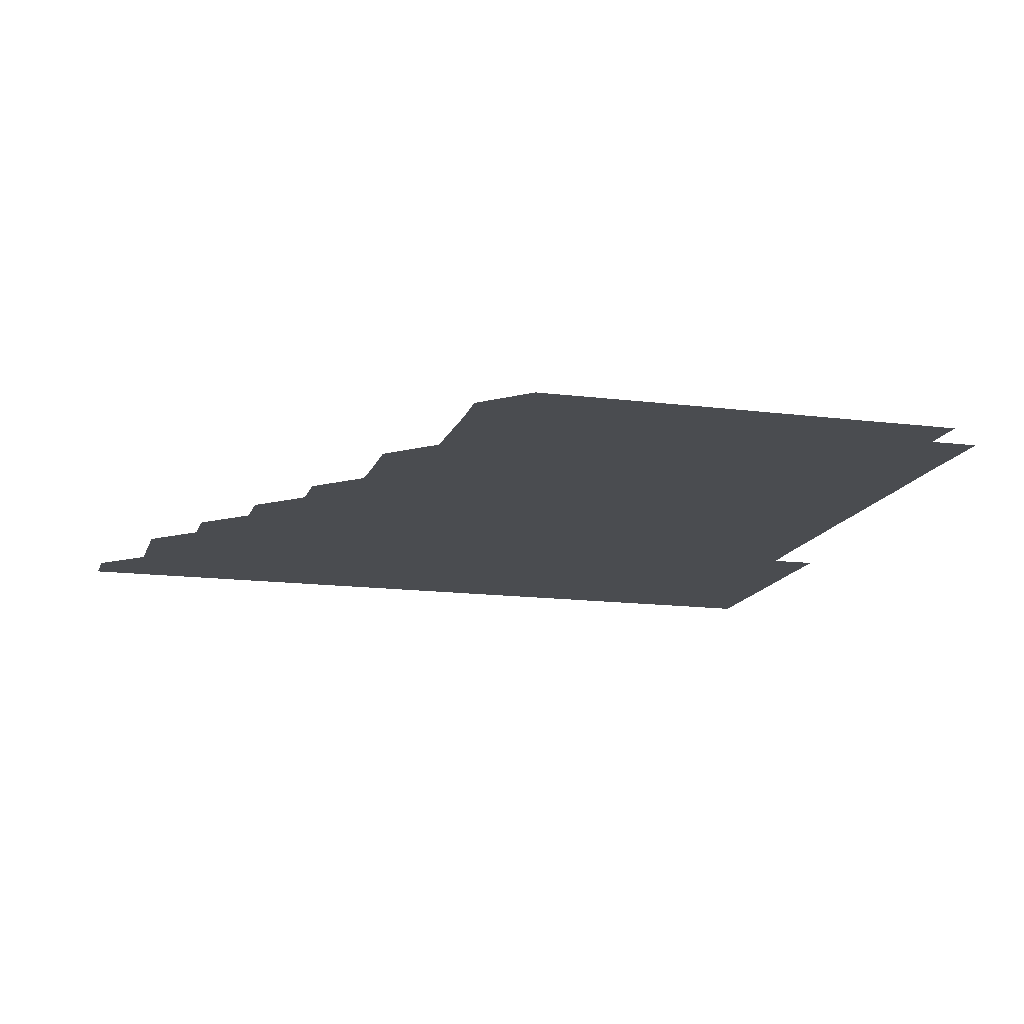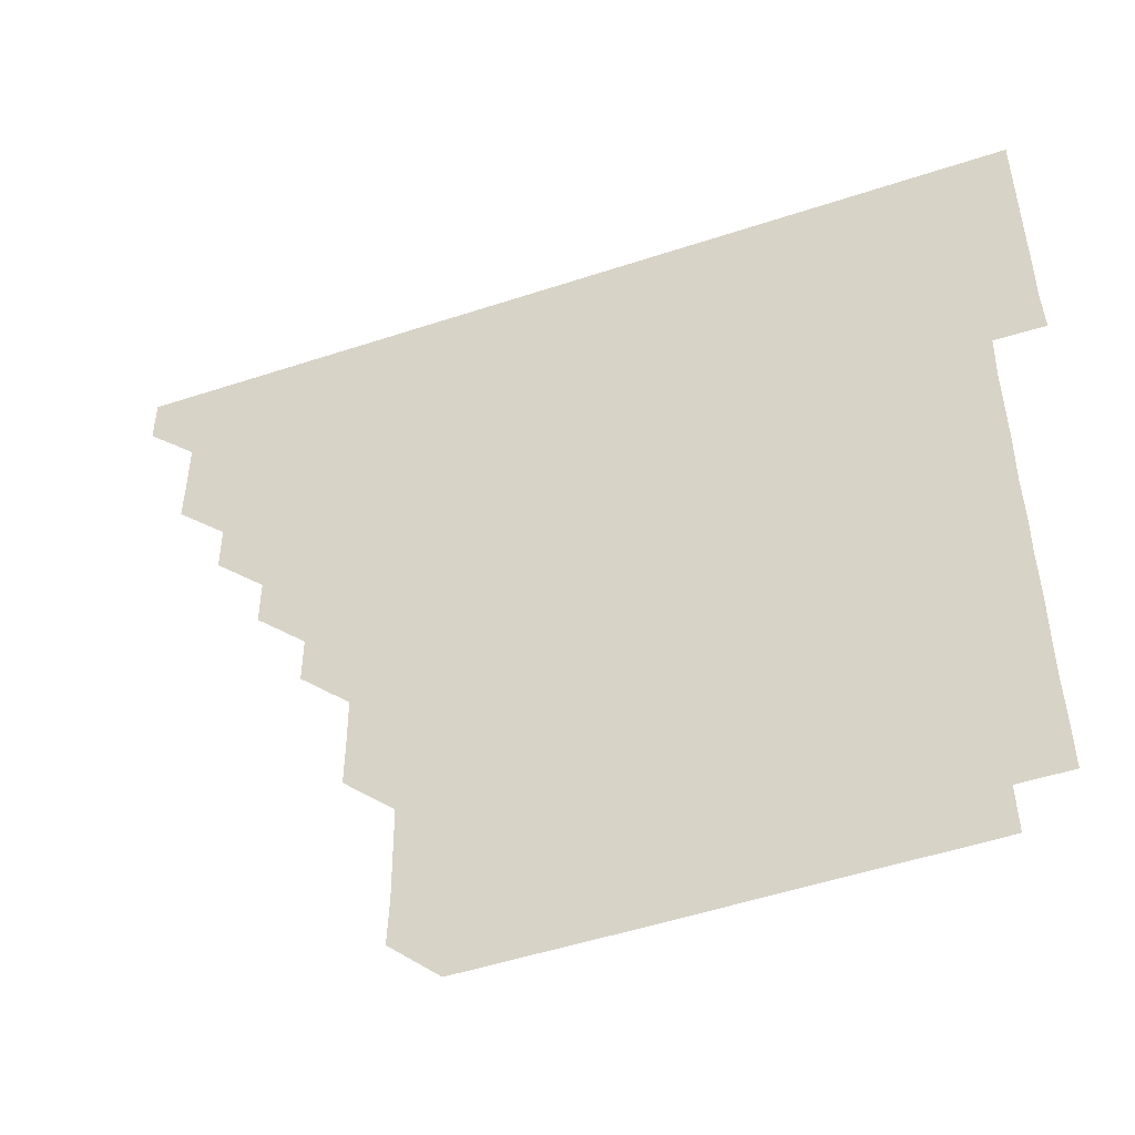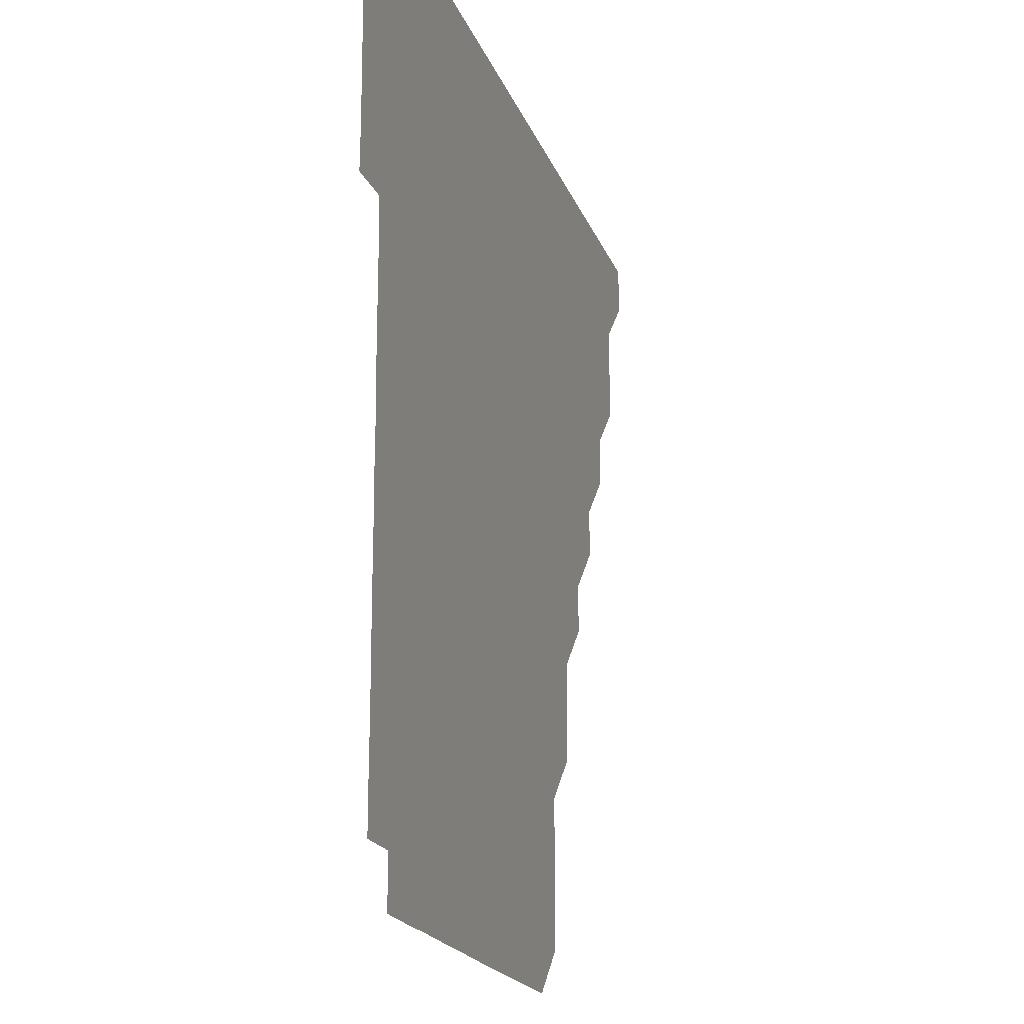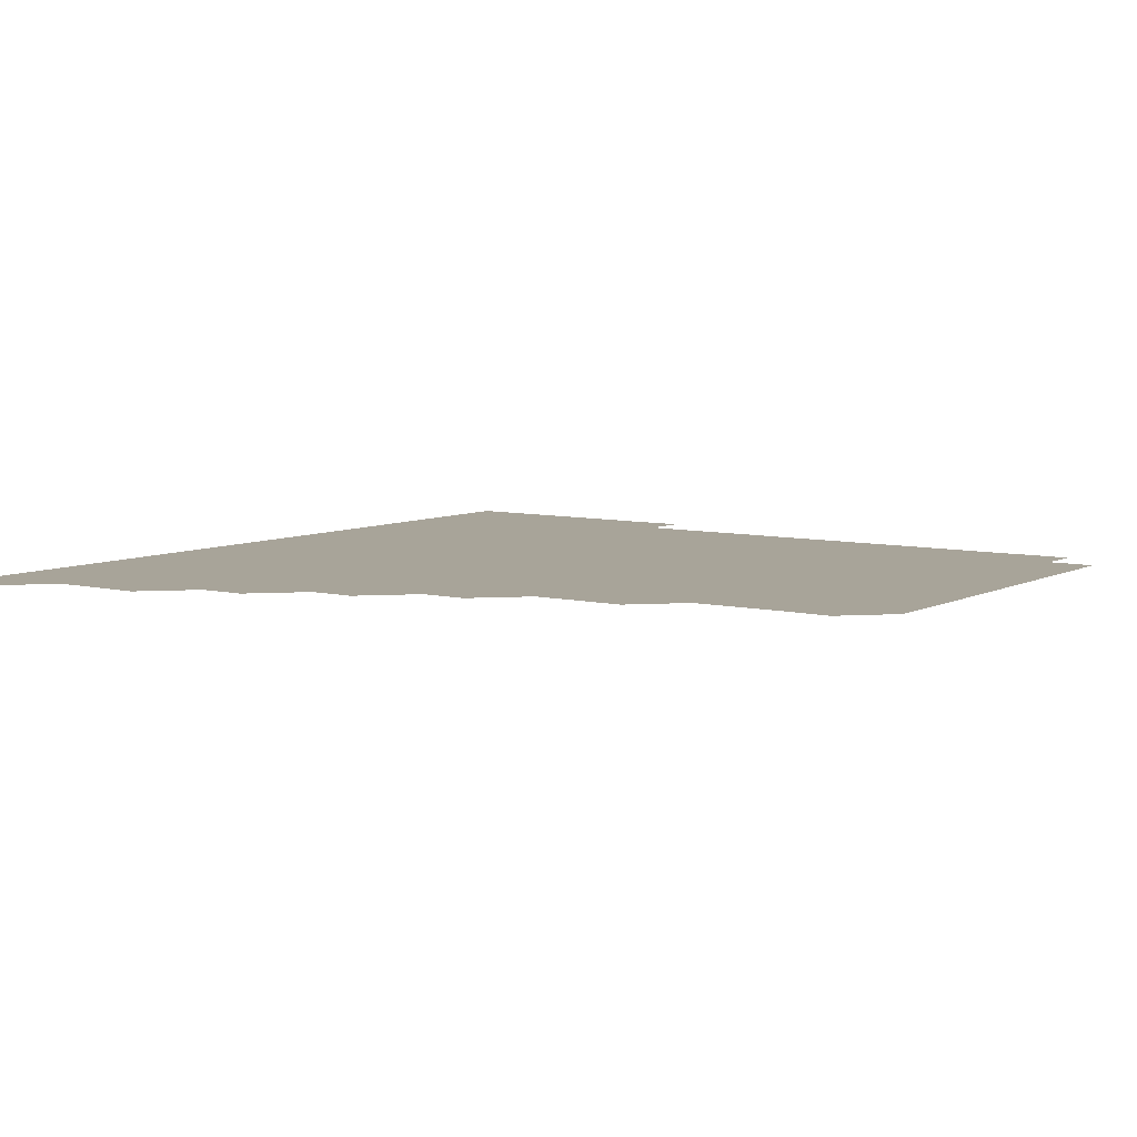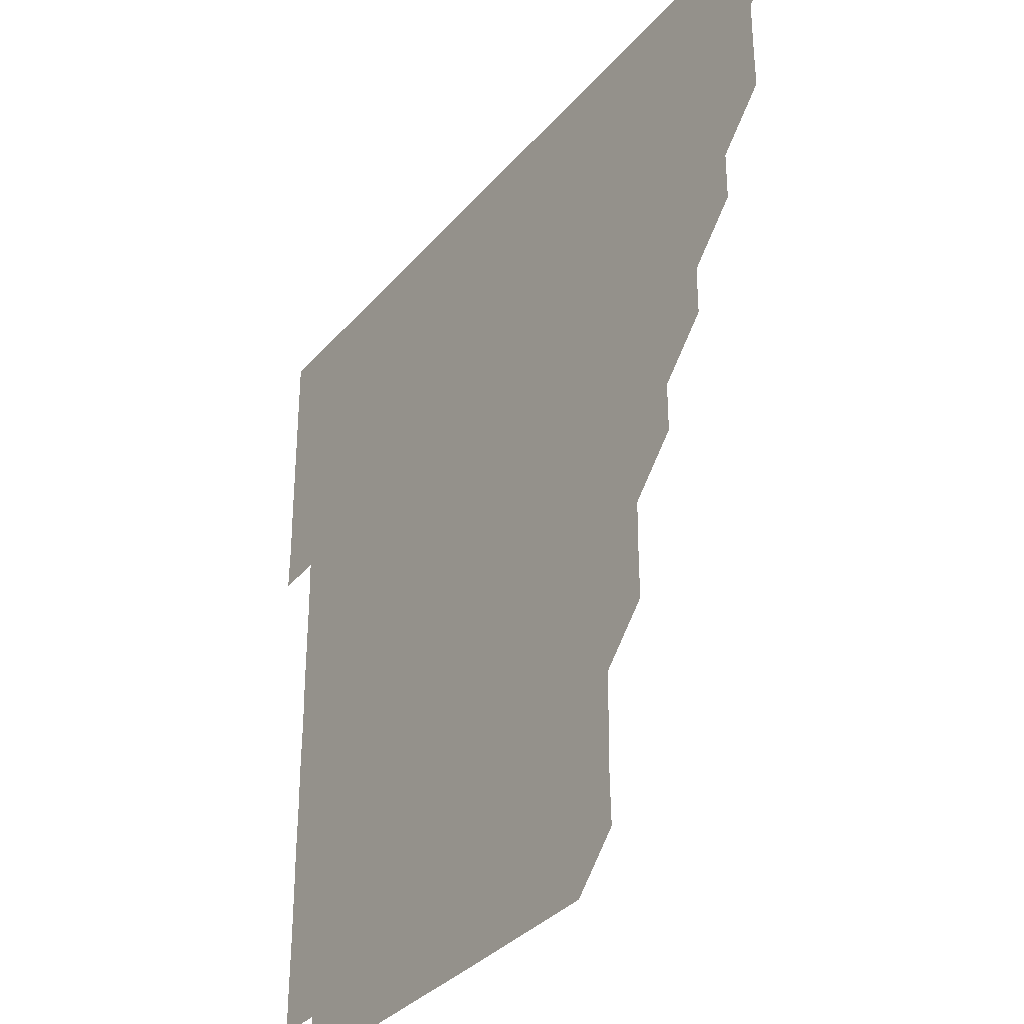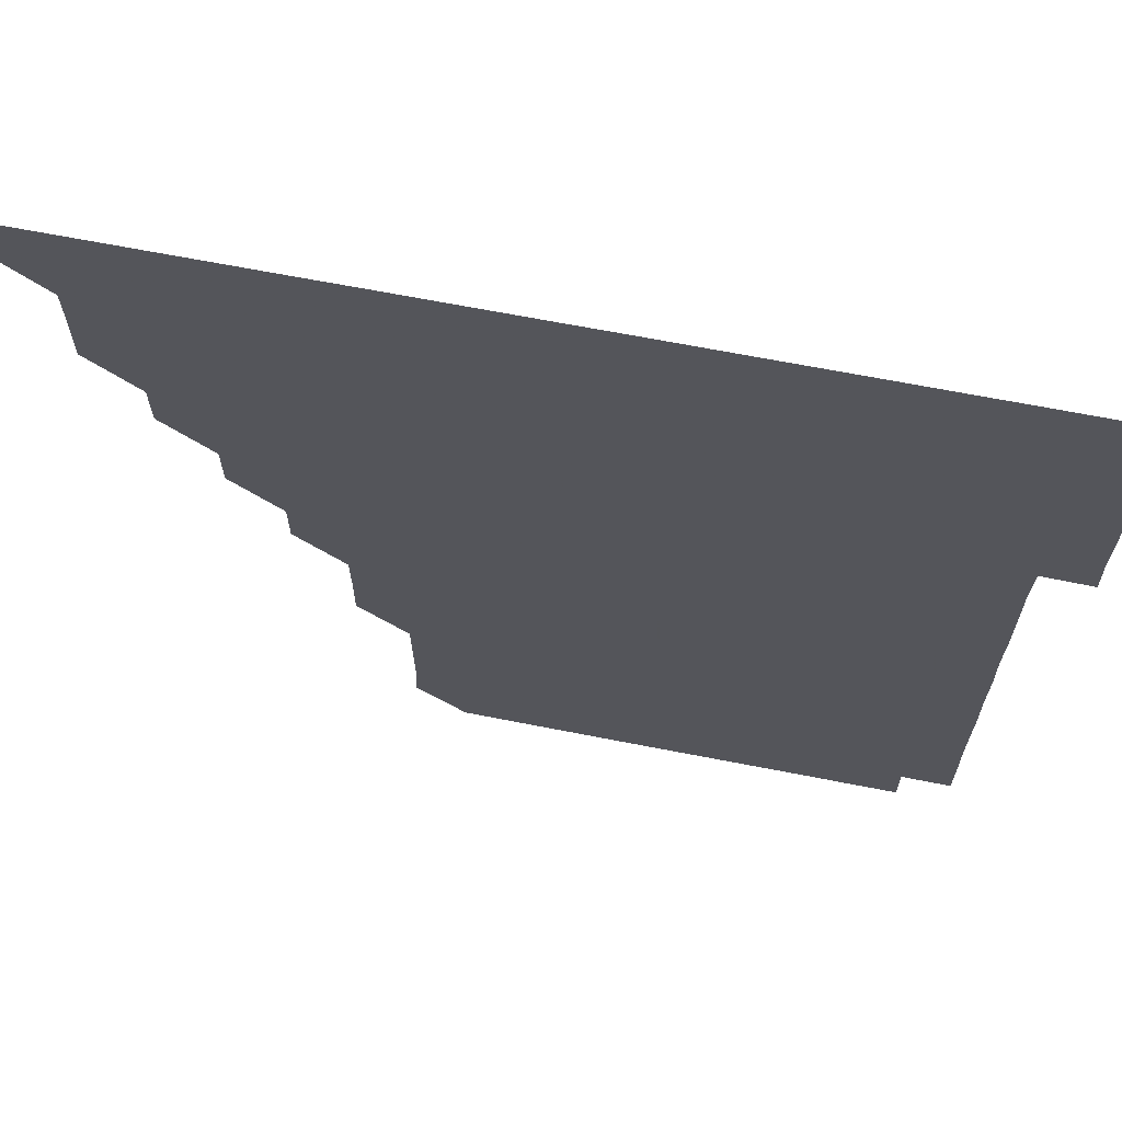
<metadata>
{"format":"obj","ext":"obj","renderer":"f3d","projection":"perspective","resolution":1024,"background":"white","views":[{"elev":-14.7,"azim":-15.5,"up":"+Z"},{"elev":-50.8,"azim":19.9,"up":"+Y"},{"elev":-19.0,"azim":106.3,"up":"+Y"},{"elev":7.1,"azim":-54.9,"up":"+Z"},{"elev":-33.8,"azim":-124.0,"up":"+Y"},{"elev":67.1,"azim":11.1,"up":"+Y"}]}
</metadata>
<code>
v 436 406 0
v 436 421 0
v 451 360.8 0
v 451.1 375.9 0
v 451 391 0
v 451 406 0
v 451 421 0
v 466 330.9 0
v 465.9 345.9 0
v 466.1 361.1 0
v 466 376 0
v 466 391 0
v 466 406 0
v 466 421 0
v 481 300.9 0
v 481 315.9 0
v 481.1 331.1 0
v 481 346 0
v 481 361.1 0
v 481 376 0
v 481 391 0
v 481 406 0
v 481 421 0
v 496.1 270.8 0
v 496.1 285.8 0
v 496 301 0
v 496 316.1 0
v 496.1 331 0
v 496.1 346.1 0
v 496 361 0
v 496 376 0
v 496 391 0
v 496 406 0
v 496 421 0
v 511.1 225.7 0
v 511.2 240.8 0
v 511.1 255.8 0
v 511 271.1 0
v 511.1 286 0
v 511 300.9 0
v 511 315.9 0
v 511 331.1 0
v 511 346 0
v 511 361 0
v 511 376 0
v 511 391 0
v 511 406 0
v 511 421 0
v 526.1 165.6 0
v 526.5 180.5 0
v 526.3 195.7 0
v 526.1 210.8 0
v 526.1 226.1 0
v 526 241 0
v 526 256 0
v 526 271 0
v 526 286.1 0
v 526 301 0
v 526 316 0
v 526 331 0
v 526 346 0
v 526 361 0
v 526 376 0
v 526 391 0
v 526 406 0
v 526 421 0
v 540.8 151.1 0
v 540.9 166.1 0
v 541.2 181.2 0
v 540.9 195.9 0
v 541 211.1 0
v 541.1 226.1 0
v 541 241.1 0
v 541 256 0
v 541 271 0
v 541 286.1 0
v 541 301 0
v 541 316 0
v 541 331 0
v 541 346 0
v 541 361 0
v 541 376 0
v 541 391 0
v 541 406 0
v 541 421 0
v 555.7 151 0
v 556.1 166 0
v 555.9 181.3 0
v 556.1 196.1 0
v 555.9 211.1 0
v 556.1 226.2 0
v 556 241 0
v 556 256.1 0
v 556.1 271.1 0
v 556 286 0
v 556 301 0
v 556 316.1 0
v 556 331 0
v 556 346 0
v 556 361 0
v 556 376 0
v 556 391 0
v 556 406 0
v 556 421 0
v 570.8 150.9 0
v 571.1 166.2 0
v 571 180.9 0
v 571 196.1 0
v 571.1 210.8 0
v 570.9 226.1 0
v 571 241 0
v 571 256 0
v 571 271 0
v 571 286 0
v 571 301 0
v 571 316 0
v 571 331 0
v 571 346 0
v 571 361 0
v 571 376 0
v 571 391 0
v 571 406 0
v 571 421 0
v 585.9 150.9 0
v 586 166.1 0
v 586.1 181.1 0
v 585.9 196 0
v 586.1 211.2 0
v 586 226.1 0
v 586 241 0
v 586 256 0
v 586 271.1 0
v 586 286.1 0
v 586 301 0
v 586 316 0
v 586 331 0
v 586 346 0
v 586 361 0
v 586 376 0
v 586 391 0
v 586 406 0
v 586 421.1 0
v 601 150.8 0
v 600.8 166.2 0
v 601.1 181.2 0
v 601.1 196 0
v 601 211 0
v 600.9 226.1 0
v 601.1 241.1 0
v 601.1 256 0
v 601 271 0
v 601 286 0
v 601 301 0
v 601 316.1 0
v 601 330.9 0
v 601 346.1 0
v 601 361 0
v 601 376 0
v 601 391 0
v 601 406 0
v 601 421 0
v 616.1 150.9 0
v 616 165.9 0
v 616 181 0
v 616 196 0
v 616 211.1 0
v 616.1 225.8 0
v 615.9 241 0
v 616 256.1 0
v 616 271.1 0
v 616 286 0
v 616 301.1 0
v 616 316 0
v 616 331.1 0
v 616 346 0
v 616 361 0
v 616 376 0
v 616 391 0
v 616 406 0
v 616 421 0
v 631.1 150.9 0
v 631 166 0
v 631 181.1 0
v 631 196.1 0
v 630.9 211.1 0
v 631 226.2 0
v 631.1 241.1 0
v 631 256 0
v 631 271 0
v 631 286 0
v 631 301 0
v 631 316.1 0
v 631 331 0
v 631 346 0
v 631 361 0
v 631 376 0
v 631 391 0
v 631 406 0
v 631 421 0
v 646.2 151 0
v 646.1 166 0
v 645.8 181.2 0
v 646 196.1 0
v 646 211.1 0
v 646 225.9 0
v 645.9 241.1 0
v 646 256.1 0
v 646 271 0
v 646 286 0
v 646 301.1 0
v 646 315.9 0
v 646 331.1 0
v 646 346 0
v 646 361 0
v 646 376 0
v 646 391 0
v 646 406 0
v 646 421 0
v 661.2 150.9 0
v 661 166.2 0
v 661 181 0
v 660.9 196.1 0
v 660.9 211.2 0
v 661 226.2 0
v 661 241 0
v 661 256.1 0
v 661 271 0
v 660.9 286.1 0
v 661 301 0
v 661 316.1 0
v 661 331 0
v 661 346.1 0
v 661 361 0
v 661 376 0
v 661 391 0
v 661 406 0
v 661 421 0
v 676.1 150.9 0
v 676 166 0
v 675.9 181.3 0
v 676 196.1 0
v 675.8 211.2 0
v 675.9 226.2 0
v 675.9 241.1 0
v 675.9 256.1 0
v 675.9 271.2 0
v 676 286 0
v 676 301 0
v 676 316.1 0
v 675.9 331.2 0
v 676.1 345.9 0
v 676 361.1 0
v 676 376 0
v 676 391 0
v 676 406 0
v 676 421 0
v 691 165.9 0
v 691 180.6 0
v 690.8 195.5 0
v 690.8 210.5 0
v 691 225.5 0
v 690.8 240.6 0
v 690.9 255.6 0
v 690.7 270.7 0
v 691 285.8 0
v 690.9 300.7 0
v 690.8 315.8 0
v 691.2 331.3 0
v 690.8 346.2 0
v 690.9 361 0
v 691 376 0
v 691 391 0
v 691 406 0
v 691 421 0
v 706.2 330.8 0
v 705.8 345.6 0
v 705.9 360.8 0
v 705.9 375.9 0
v 706 391 0
v 706 406 0
v 706 421 0
f 5 6 1
f 1 6 2
f 6 7 2
f 9 10 3
f 3 10 4
f 10 11 4
f 4 11 5
f 11 12 5
f 5 12 6
f 12 13 6
f 6 13 7
f 13 14 7
f 16 17 8
f 8 17 9
f 17 18 9
f 9 18 10
f 18 19 10
f 10 19 11
f 19 20 11
f 11 20 12
f 20 21 12
f 12 21 13
f 21 22 13
f 13 22 14
f 22 23 14
f 25 26 15
f 15 26 16
f 26 27 16
f 16 27 17
f 27 28 17
f 17 28 18
f 28 29 18
f 18 29 19
f 29 30 19
f 19 30 20
f 30 31 20
f 20 31 21
f 31 32 21
f 21 32 22
f 32 33 22
f 22 33 23
f 33 34 23
f 37 38 24
f 24 38 25
f 38 39 25
f 25 39 26
f 39 40 26
f 26 40 27
f 40 41 27
f 27 41 28
f 41 42 28
f 28 42 29
f 42 43 29
f 29 43 30
f 43 44 30
f 30 44 31
f 44 45 31
f 31 45 32
f 45 46 32
f 32 46 33
f 46 47 33
f 33 47 34
f 47 48 34
f 52 53 35
f 35 53 36
f 53 54 36
f 36 54 37
f 54 55 37
f 37 55 38
f 55 56 38
f 38 56 39
f 56 57 39
f 39 57 40
f 57 58 40
f 40 58 41
f 58 59 41
f 41 59 42
f 59 60 42
f 42 60 43
f 60 61 43
f 43 61 44
f 61 62 44
f 44 62 45
f 62 63 45
f 45 63 46
f 63 64 46
f 46 64 47
f 64 65 47
f 47 65 48
f 65 66 48
f 67 68 49
f 49 68 50
f 68 69 50
f 50 69 51
f 69 70 51
f 51 70 52
f 70 71 52
f 52 71 53
f 71 72 53
f 53 72 54
f 72 73 54
f 54 73 55
f 73 74 55
f 55 74 56
f 74 75 56
f 56 75 57
f 75 76 57
f 57 76 58
f 76 77 58
f 58 77 59
f 77 78 59
f 59 78 60
f 78 79 60
f 60 79 61
f 79 80 61
f 61 80 62
f 80 81 62
f 62 81 63
f 81 82 63
f 63 82 64
f 82 83 64
f 64 83 65
f 83 84 65
f 65 84 66
f 84 85 66
f 67 86 68
f 86 87 68
f 68 87 69
f 87 88 69
f 69 88 70
f 88 89 70
f 70 89 71
f 89 90 71
f 71 90 72
f 90 91 72
f 72 91 73
f 91 92 73
f 73 92 74
f 92 93 74
f 74 93 75
f 93 94 75
f 75 94 76
f 94 95 76
f 76 95 77
f 95 96 77
f 77 96 78
f 96 97 78
f 78 97 79
f 97 98 79
f 79 98 80
f 98 99 80
f 80 99 81
f 99 100 81
f 81 100 82
f 100 101 82
f 82 101 83
f 101 102 83
f 83 102 84
f 102 103 84
f 84 103 85
f 103 104 85
f 86 105 87
f 105 106 87
f 87 106 88
f 106 107 88
f 88 107 89
f 107 108 89
f 89 108 90
f 108 109 90
f 90 109 91
f 109 110 91
f 91 110 92
f 110 111 92
f 92 111 93
f 111 112 93
f 93 112 94
f 112 113 94
f 94 113 95
f 113 114 95
f 95 114 96
f 114 115 96
f 96 115 97
f 115 116 97
f 97 116 98
f 116 117 98
f 98 117 99
f 117 118 99
f 99 118 100
f 118 119 100
f 100 119 101
f 119 120 101
f 101 120 102
f 120 121 102
f 102 121 103
f 121 122 103
f 103 122 104
f 122 123 104
f 105 124 106
f 124 125 106
f 106 125 107
f 125 126 107
f 107 126 108
f 126 127 108
f 108 127 109
f 127 128 109
f 109 128 110
f 128 129 110
f 110 129 111
f 129 130 111
f 111 130 112
f 130 131 112
f 112 131 113
f 131 132 113
f 113 132 114
f 132 133 114
f 114 133 115
f 133 134 115
f 115 134 116
f 134 135 116
f 116 135 117
f 135 136 117
f 117 136 118
f 136 137 118
f 118 137 119
f 137 138 119
f 119 138 120
f 138 139 120
f 120 139 121
f 139 140 121
f 121 140 122
f 140 141 122
f 122 141 123
f 141 142 123
f 124 143 125
f 143 144 125
f 125 144 126
f 144 145 126
f 126 145 127
f 145 146 127
f 127 146 128
f 146 147 128
f 128 147 129
f 147 148 129
f 129 148 130
f 148 149 130
f 130 149 131
f 149 150 131
f 131 150 132
f 150 151 132
f 132 151 133
f 151 152 133
f 133 152 134
f 152 153 134
f 134 153 135
f 153 154 135
f 135 154 136
f 154 155 136
f 136 155 137
f 155 156 137
f 137 156 138
f 156 157 138
f 138 157 139
f 157 158 139
f 139 158 140
f 158 159 140
f 140 159 141
f 159 160 141
f 141 160 142
f 160 161 142
f 143 162 144
f 162 163 144
f 144 163 145
f 163 164 145
f 145 164 146
f 164 165 146
f 146 165 147
f 165 166 147
f 147 166 148
f 166 167 148
f 148 167 149
f 167 168 149
f 149 168 150
f 168 169 150
f 150 169 151
f 169 170 151
f 151 170 152
f 170 171 152
f 152 171 153
f 171 172 153
f 153 172 154
f 172 173 154
f 154 173 155
f 173 174 155
f 155 174 156
f 174 175 156
f 156 175 157
f 175 176 157
f 157 176 158
f 176 177 158
f 158 177 159
f 177 178 159
f 159 178 160
f 178 179 160
f 160 179 161
f 179 180 161
f 162 181 163
f 181 182 163
f 163 182 164
f 182 183 164
f 164 183 165
f 183 184 165
f 165 184 166
f 184 185 166
f 166 185 167
f 185 186 167
f 167 186 168
f 186 187 168
f 168 187 169
f 187 188 169
f 169 188 170
f 188 189 170
f 170 189 171
f 189 190 171
f 171 190 172
f 190 191 172
f 172 191 173
f 191 192 173
f 173 192 174
f 192 193 174
f 174 193 175
f 193 194 175
f 175 194 176
f 194 195 176
f 176 195 177
f 195 196 177
f 177 196 178
f 196 197 178
f 178 197 179
f 197 198 179
f 179 198 180
f 198 199 180
f 181 200 182
f 200 201 182
f 182 201 183
f 201 202 183
f 183 202 184
f 202 203 184
f 184 203 185
f 203 204 185
f 185 204 186
f 204 205 186
f 186 205 187
f 205 206 187
f 187 206 188
f 206 207 188
f 188 207 189
f 207 208 189
f 189 208 190
f 208 209 190
f 190 209 191
f 209 210 191
f 191 210 192
f 210 211 192
f 192 211 193
f 211 212 193
f 193 212 194
f 212 213 194
f 194 213 195
f 213 214 195
f 195 214 196
f 214 215 196
f 196 215 197
f 215 216 197
f 197 216 198
f 216 217 198
f 198 217 199
f 217 218 199
f 200 219 201
f 219 220 201
f 201 220 202
f 220 221 202
f 202 221 203
f 221 222 203
f 203 222 204
f 222 223 204
f 204 223 205
f 223 224 205
f 205 224 206
f 224 225 206
f 206 225 207
f 225 226 207
f 207 226 208
f 226 227 208
f 208 227 209
f 227 228 209
f 209 228 210
f 228 229 210
f 210 229 211
f 229 230 211
f 211 230 212
f 230 231 212
f 212 231 213
f 231 232 213
f 213 232 214
f 232 233 214
f 214 233 215
f 233 234 215
f 215 234 216
f 234 235 216
f 216 235 217
f 235 236 217
f 217 236 218
f 236 237 218
f 219 238 220
f 238 239 220
f 220 239 221
f 239 240 221
f 221 240 222
f 240 241 222
f 222 241 223
f 241 242 223
f 223 242 224
f 242 243 224
f 224 243 225
f 243 244 225
f 225 244 226
f 244 245 226
f 226 245 227
f 245 246 227
f 227 246 228
f 246 247 228
f 228 247 229
f 247 248 229
f 229 248 230
f 248 249 230
f 230 249 231
f 249 250 231
f 231 250 232
f 250 251 232
f 232 251 233
f 251 252 233
f 233 252 234
f 252 253 234
f 234 253 235
f 253 254 235
f 235 254 236
f 254 255 236
f 236 255 237
f 255 256 237
f 239 257 240
f 257 258 240
f 240 258 241
f 258 259 241
f 241 259 242
f 259 260 242
f 242 260 243
f 260 261 243
f 243 261 244
f 261 262 244
f 244 262 245
f 262 263 245
f 245 263 246
f 263 264 246
f 246 264 247
f 264 265 247
f 247 265 248
f 265 266 248
f 248 266 249
f 266 267 249
f 249 267 250
f 267 268 250
f 250 268 251
f 268 269 251
f 251 269 252
f 269 270 252
f 252 270 253
f 270 271 253
f 253 271 254
f 271 272 254
f 254 272 255
f 272 273 255
f 255 273 256
f 273 274 256
f 268 275 269
f 275 276 269
f 269 276 270
f 276 277 270
f 270 277 271
f 277 278 271
f 271 278 272
f 278 279 272
f 272 279 273
f 279 280 273
f 273 280 274
f 280 281 274

</code>
